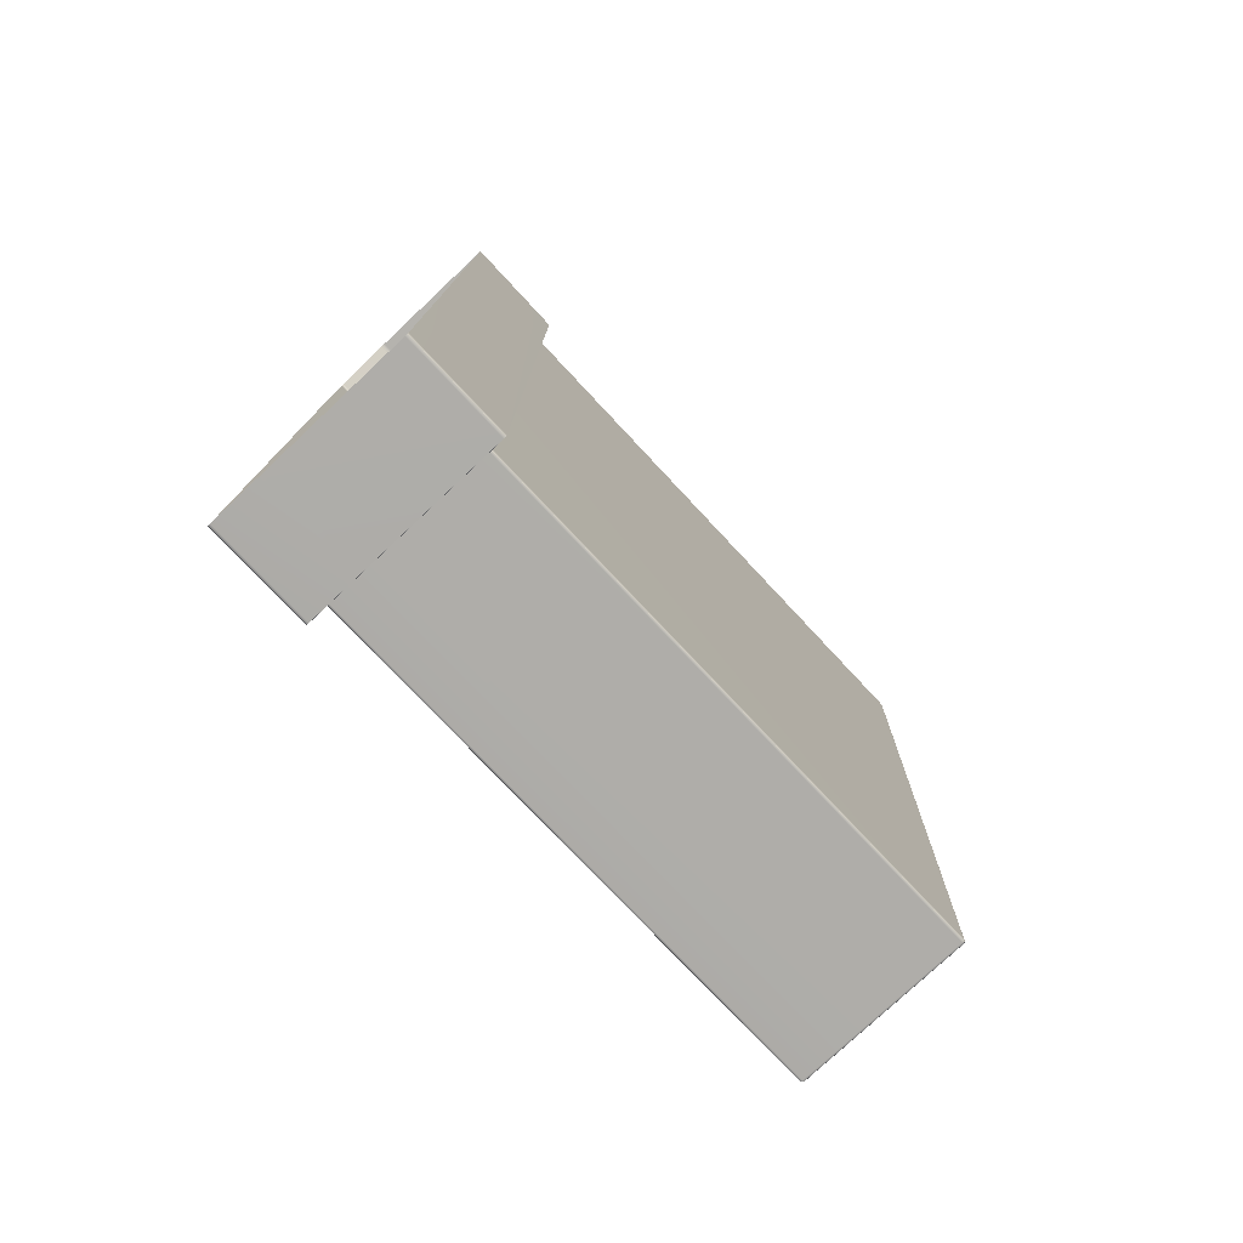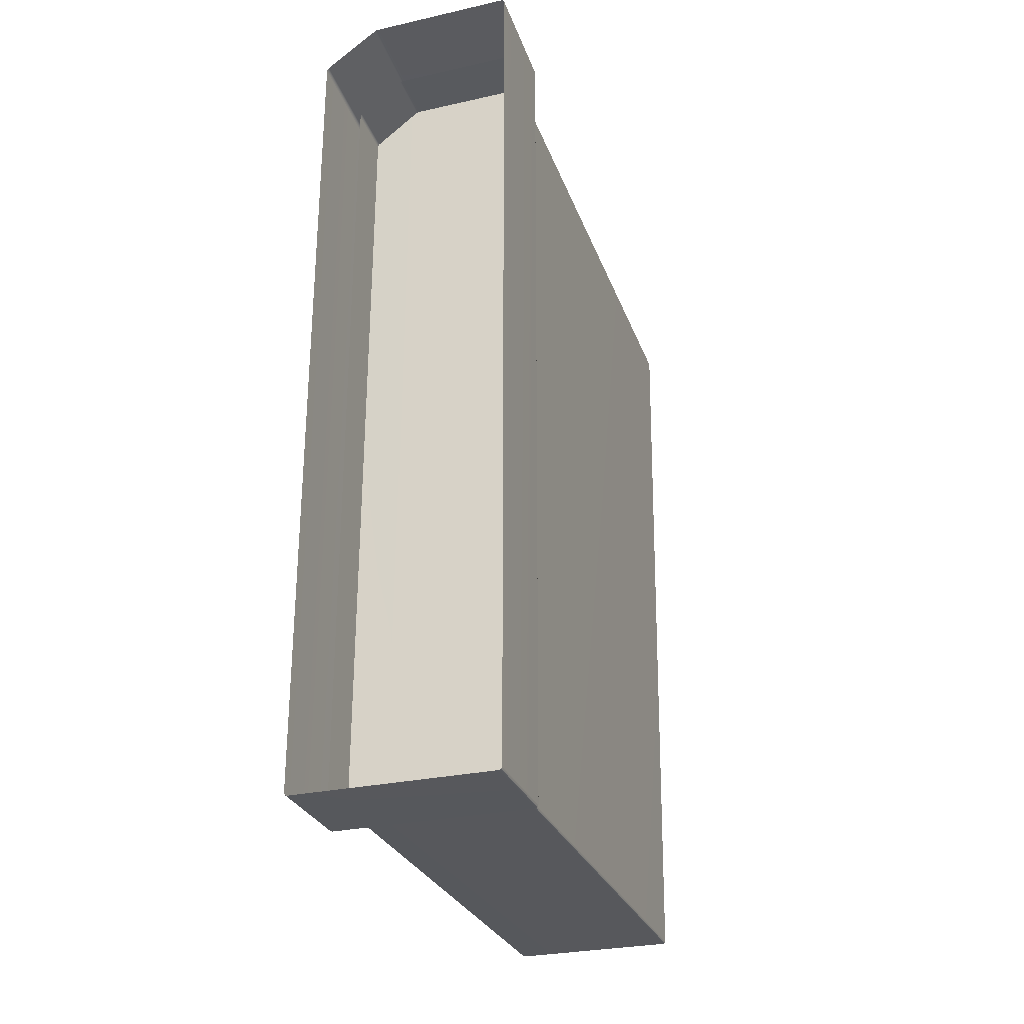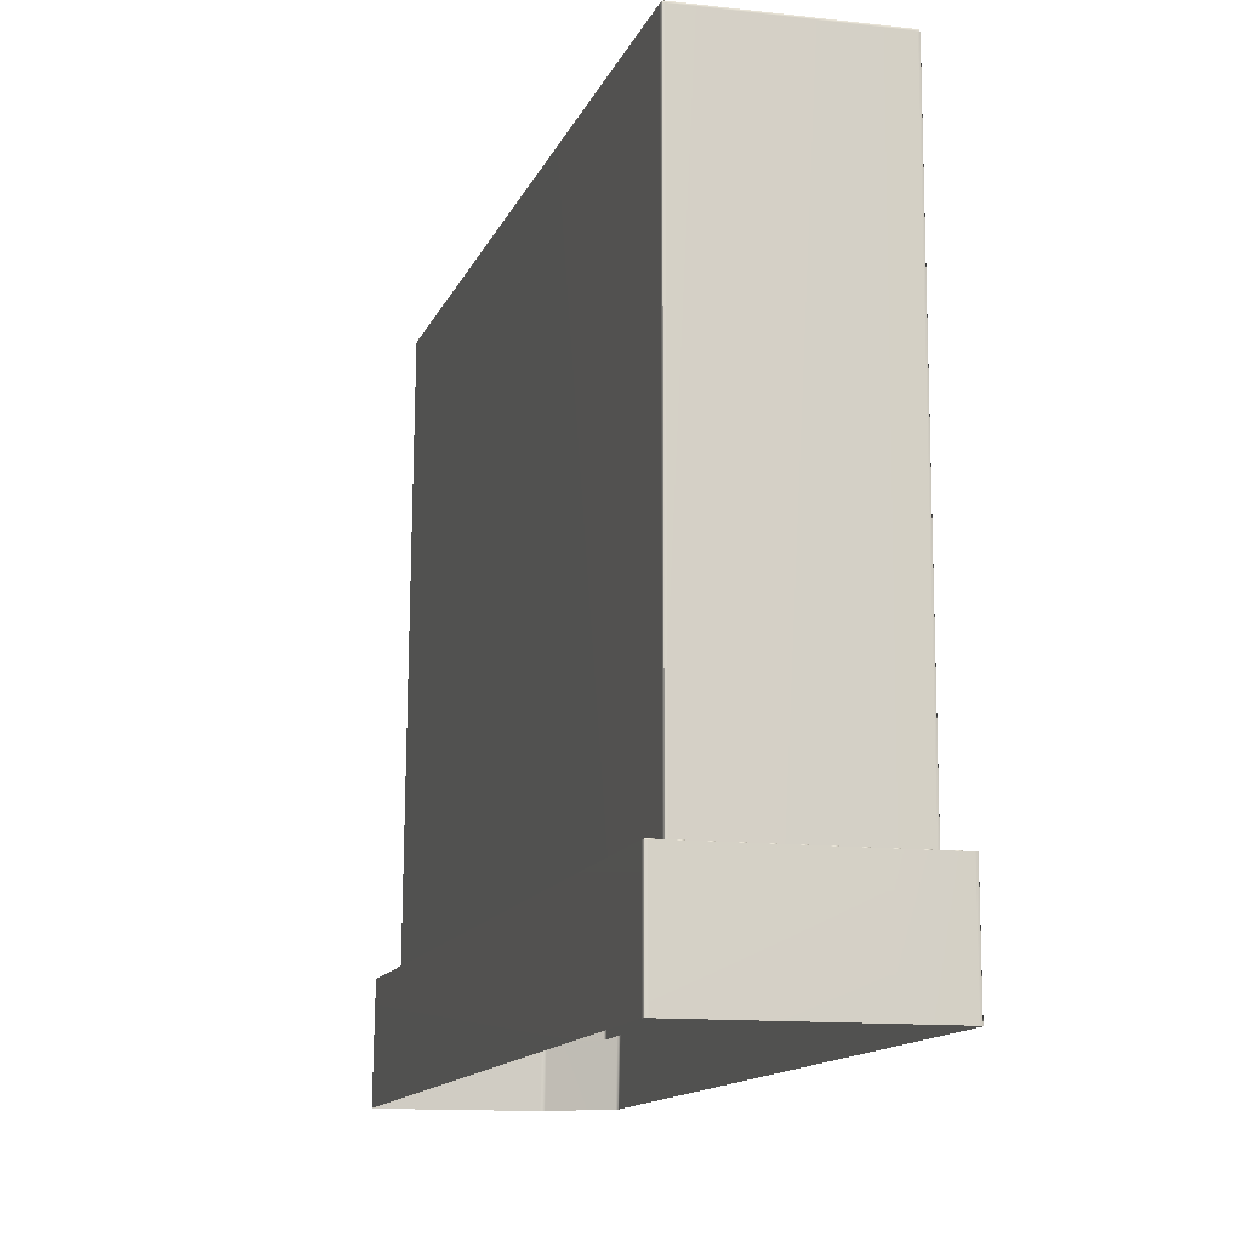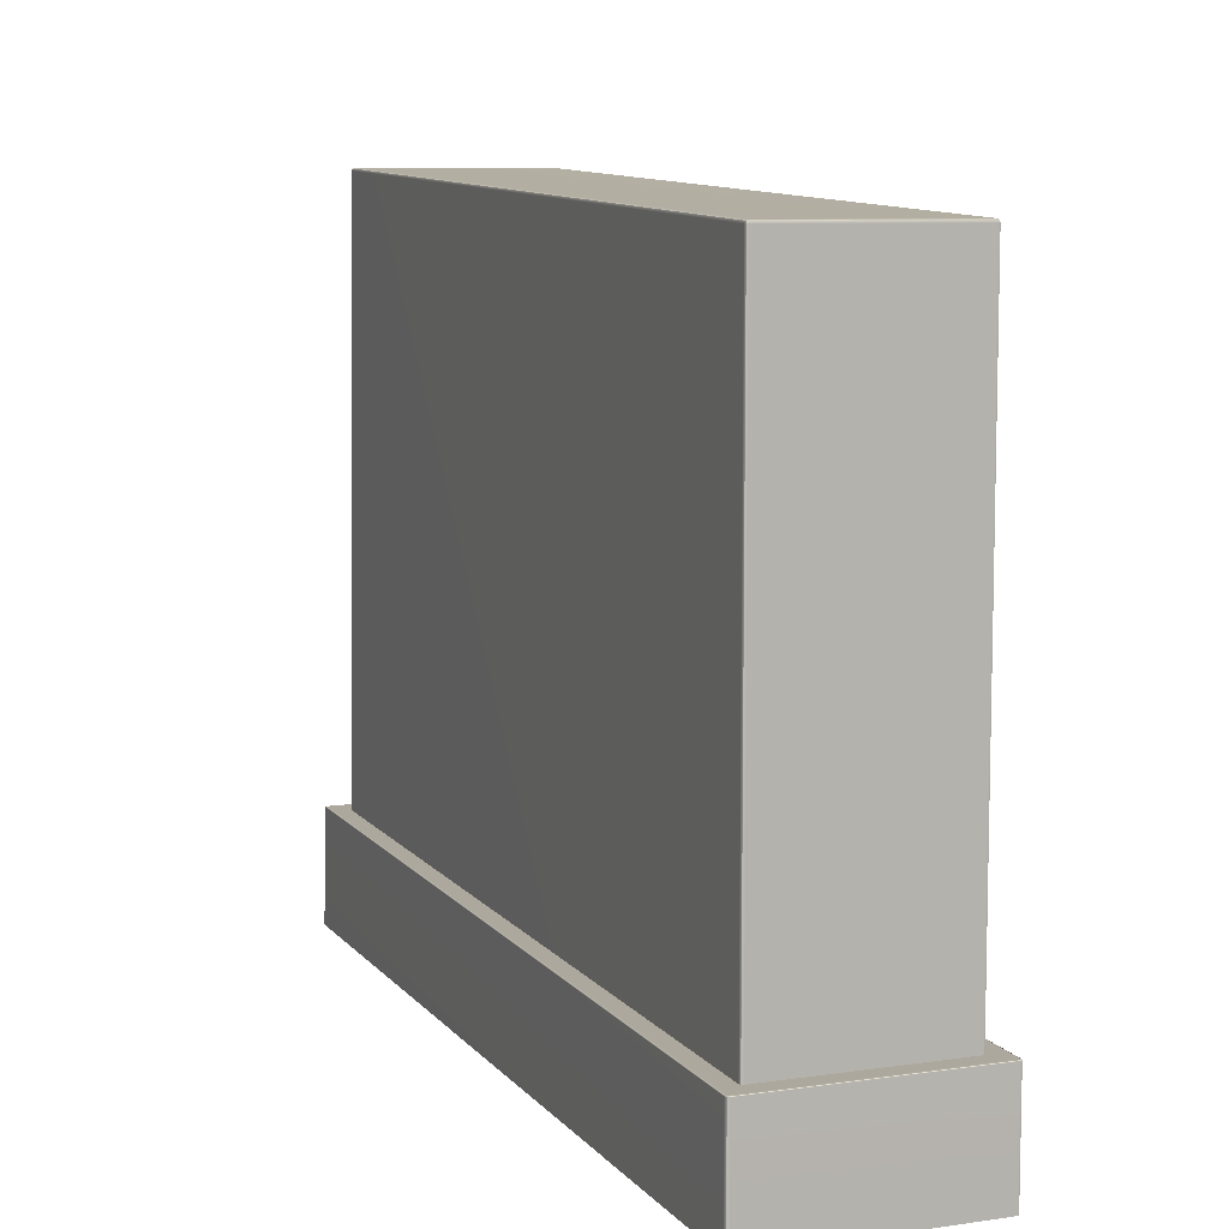
<metadata>
{"format":"obj","ext":"obj","renderer":"f3d","projection":"perspective","resolution":1024,"background":"white","views":[{"elev":-77.2,"azim":43.3,"up":"+Z"},{"elev":-28.5,"azim":18.6,"up":"+Z"},{"elev":-12.8,"azim":165.3,"up":"+Y"},{"elev":8.3,"azim":158.3,"up":"+Y"}]}
</metadata>
<code>
g default
v 29.07 25.02 -206.3
v 29.04 25.02 -206.4
v 29.02 25.01 -206.4
v 30.24 25.01 -205.4
v 30.2 25.01 -205.5
v 30.29 25.01 -205.4
v 29.05 40.62 -207.1
v 29.02 40.57 -207.1
v 29.04 40.57 -207.1
v 29.07 40.57 -207
v 29.08 40.62 -207.1
v 29.09 40.64 -207.1
v 30.24 40.57 -206.2
v 30.29 40.57 -206.1
v 30.29 40.62 -206.2
v 30.29 40.64 -206.2
v 30.24 40.64 -206.2
v 30.19 40.64 -206.3
v 30.19 40.62 -206.2
v 30.2 40.57 -206.2
v 29.05 39.65 -226.9
v 29.02 39.65 -226.9
v 29.05 39.7 -226.9
v 29.09 39.72 -226.9
v 29.09 39.7 -226.9
v 29.09 39.65 -226.9
v 30.24 39.72 -226.9
v 30.29 39.72 -226.9
v 30.29 39.7 -226.9
v 30.29 39.65 -226.9
v 30.24 39.65 -226.9
v 30.19 39.65 -226.9
v 30.19 39.7 -226.9
v 30.19 39.72 -226.9
v 29.02 25.01 -226.9
v 29.05 25.01 -226.9
v 29.09 25.01 -226.9
v 30.24 25.01 -226.9
v 30.29 25.01 -226.9
v 30.19 25.01 -226.9
v 33.42 25.01 -205.5
v 33.4 25.01 -205.5
v 33.35 25.02 -205.4
v 33.36 40.62 -206.2
v 33.36 40.57 -206.1
v 33.4 40.57 -206.2
v 33.42 40.57 -206.2
v 33.4 40.62 -206.2
v 33.36 40.64 -206.2
v 33.36 39.7 -226.9
v 33.36 39.72 -226.9
v 33.4 39.7 -226.9
v 33.42 39.65 -226.9
v 33.4 39.65 -226.9
v 33.36 39.65 -226.9
v 33.36 25.01 -226.9
v 33.4 25.01 -226.9
v 33.42 25.01 -226.9
v 29.05 40.61 -207.1
v 30.24 40.62 -206.2
v 29.05 39.69 -226.9
v 30.24 39.7 -226.9
v 33.4 40.61 -206.2
v 33.4 39.69 -226.9
v 28.63 23.56 -205.7
v 28.59 23.56 -205.7
v 28.58 23.56 -205.8
v 30.04 23.56 -204.7
v 29.99 23.56 -204.7
v 30.1 23.56 -204.7
v 28.61 26.35 -206
v 28.58 26.34 -206
v 28.59 26.34 -206
v 28.63 26.34 -205.9
v 28.65 26.35 -205.9
v 28.66 26.35 -206
v 30.04 26.34 -204.9
v 30.1 26.34 -204.9
v 30.1 26.35 -205
v 30.1 26.35 -205
v 30.04 26.35 -205
v 29.98 26.35 -205.1
v 29.98 26.35 -205
v 29.99 26.34 -205
v 28.6 26.18 -227.4
v 28.58 26.18 -227.3
v 28.6 26.19 -227.3
v 28.66 26.19 -227.3
v 28.66 26.19 -227.4
v 28.66 26.18 -227.4
v 30.04 26.19 -227.3
v 30.1 26.19 -227.3
v 30.1 26.19 -227.4
v 30.1 26.18 -227.4
v 30.04 26.18 -227.4
v 29.98 26.18 -227.4
v 29.98 26.19 -227.4
v 29.98 26.19 -227.3
v 28.58 23.56 -227.3
v 28.6 23.56 -227.4
v 28.66 23.56 -227.4
v 30.04 23.56 -227.4
v 30.1 23.56 -227.4
v 29.98 23.56 -227.4
v 33.87 23.56 -204.8
v 33.84 23.56 -204.7
v 33.78 23.56 -204.7
v 33.79 26.35 -205
v 33.79 26.34 -204.9
v 33.85 26.34 -205
v 33.87 26.34 -205
v 33.85 26.35 -205
v 33.79 26.35 -205
v 33.79 26.19 -227.4
v 33.79 26.19 -227.3
v 33.85 26.19 -227.3
v 33.87 26.18 -227.3
v 33.85 26.18 -227.4
v 33.79 26.18 -227.4
v 33.79 23.56 -227.4
v 33.85 23.56 -227.4
v 33.87 23.56 -227.3
v 28.61 26.35 -206
v 30.04 26.35 -205
v 28.62 26.19 -227.4
v 30.04 26.19 -227.4
v 33.83 26.35 -205
v 33.84 26.19 -227.4
v 29.59 38.44 -206.4
v 29.61 38.43 -206.4
v 29.6 38.44 -206.4
v 29.6 38.45 -206.4
v 29.59 38.45 -206.4
v 29.58 38.45 -206.4
v 30.24 38.48 -205.9
v 30.23 38.48 -205.9
v 30.23 38.46 -206
v 30.23 38.45 -206
v 30.24 38.45 -206
v 30.26 38.45 -206
v 30.26 38.46 -205.9
v 30.26 38.48 -205.9
v 29.59 39.04 -206.4
v 29.58 39.03 -206.4
v 29.59 39.03 -206.4
v 29.6 39.03 -206.4
v 29.6 39.04 -206.4
v 29.61 39.05 -206.4
v 30.24 39.05 -206
v 30.26 39.05 -206
v 30.26 39.07 -206
v 30.26 39.07 -206
v 30.24 39.07 -206
v 30.23 39.07 -206
v 30.23 39.07 -206
v 30.23 39.05 -206
v 31.18 38.46 -205.9
v 31.18 38.45 -206
v 31.2 38.46 -206
v 31.21 38.48 -206
v 31.2 38.48 -205.9
v 31.18 38.48 -205.9
v 31.18 39.07 -206
v 31.18 39.05 -206
v 31.2 39.05 -206
v 31.21 39.05 -206
v 31.2 39.07 -206
v 31.18 39.07 -206
v 29.58 39 -207
v 29.59 39.02 -207
v 29.61 39.02 -207
v 31.18 39.04 -206.6
v 31.2 39.04 -206.6
v 31.21 39.02 -206.6
v 29.61 38.4 -207
v 29.59 38.41 -207
v 29.58 38.42 -207
v 31.21 38.45 -206.5
v 31.2 38.43 -206.5
v 31.18 38.43 -206.5
v 30.26 38.43 -206.5
v 30.24 38.43 -206.5
v 30.23 38.42 -206.5
v 30.23 39.04 -206.6
v 30.24 39.04 -206.6
v 30.26 39.04 -206.6
v 29.59 38.44 -206.4
v 30.24 38.46 -205.9
v 29.59 39.04 -206.4
v 30.24 39.07 -206
v 31.2 38.46 -205.9
v 31.2 39.06 -206
v 29.59 36.82 -206.4
v 29.61 36.81 -206.3
v 29.6 36.82 -206.3
v 29.6 36.84 -206.3
v 29.59 36.84 -206.3
v 29.58 36.83 -206.4
v 30.24 36.86 -205.9
v 30.23 36.85 -205.9
v 30.23 36.84 -205.9
v 30.23 36.83 -205.9
v 30.24 36.83 -205.9
v 30.26 36.83 -205.9
v 30.26 36.84 -205.9
v 30.26 36.86 -205.9
v 29.59 37.42 -206.4
v 29.58 37.41 -206.4
v 29.59 37.41 -206.4
v 29.6 37.41 -206.3
v 29.6 37.43 -206.4
v 29.61 37.43 -206.4
v 30.24 37.43 -205.9
v 30.26 37.43 -205.9
v 30.26 37.45 -205.9
v 30.26 37.45 -205.9
v 30.24 37.45 -205.9
v 30.23 37.45 -205.9
v 30.23 37.45 -205.9
v 30.23 37.43 -205.9
v 31.18 36.84 -205.9
v 31.18 36.83 -205.9
v 31.2 36.84 -205.9
v 31.21 36.85 -205.9
v 31.2 36.86 -205.9
v 31.18 36.86 -205.9
v 31.18 37.45 -205.9
v 31.18 37.43 -205.9
v 31.2 37.43 -205.9
v 31.21 37.43 -205.9
v 31.2 37.45 -205.9
v 31.18 37.45 -205.9
v 29.58 37.38 -207
v 29.59 37.4 -207
v 29.61 37.41 -206.9
v 31.18 37.43 -206.5
v 31.2 37.42 -206.5
v 31.21 37.4 -206.5
v 29.61 36.79 -206.9
v 29.59 36.79 -206.9
v 29.58 36.81 -206.9
v 31.21 36.83 -206.5
v 31.2 36.81 -206.5
v 31.18 36.81 -206.5
v 30.26 36.81 -206.5
v 30.24 36.81 -206.5
v 30.23 36.81 -206.5
v 30.23 37.43 -206.5
v 30.24 37.43 -206.5
v 30.26 37.43 -206.5
v 29.59 36.82 -206.3
v 30.24 36.84 -205.9
v 29.59 37.42 -206.4
v 30.24 37.45 -205.9
v 31.2 36.84 -205.9
v 31.2 37.44 -205.9
v 29.59 27.57 -205.9
v 29.61 27.56 -205.9
v 29.6 27.57 -205.9
v 29.6 27.59 -205.9
v 29.59 27.59 -205.9
v 29.58 27.59 -205.9
v 30.24 27.61 -205.4
v 30.23 27.61 -205.4
v 30.23 27.59 -205.4
v 30.23 27.59 -205.5
v 30.24 27.59 -205.5
v 30.26 27.59 -205.5
v 30.26 27.59 -205.4
v 30.26 27.61 -205.4
v 29.59 28.18 -205.9
v 29.58 28.16 -205.9
v 29.59 28.16 -205.9
v 29.6 28.16 -205.9
v 29.6 28.18 -205.9
v 29.61 28.18 -205.9
v 30.24 28.18 -205.5
v 30.26 28.18 -205.5
v 30.26 28.2 -205.5
v 30.26 28.2 -205.5
v 30.24 28.2 -205.5
v 30.23 28.2 -205.5
v 30.23 28.2 -205.5
v 30.23 28.18 -205.5
v 31.18 27.59 -205.4
v 31.18 27.59 -205.5
v 31.2 27.59 -205.5
v 31.21 27.61 -205.5
v 31.2 27.61 -205.4
v 31.18 27.61 -205.4
v 31.18 28.2 -205.5
v 31.18 28.18 -205.5
v 31.2 28.18 -205.5
v 31.21 28.18 -205.5
v 31.2 28.2 -205.5
v 31.18 28.2 -205.5
v 29.58 28.13 -206.5
v 29.59 28.15 -206.5
v 29.61 28.15 -206.5
v 31.18 28.18 -206.1
v 31.2 28.17 -206.1
v 31.21 28.15 -206.1
v 29.61 27.53 -206.5
v 29.59 27.54 -206.5
v 29.58 27.56 -206.5
v 31.21 27.58 -206
v 31.2 27.56 -206
v 31.18 27.56 -206
v 30.26 27.56 -206
v 30.24 27.56 -206
v 30.23 27.56 -206
v 30.23 28.18 -206.1
v 30.24 28.18 -206.1
v 30.26 28.18 -206.1
v 29.59 27.57 -205.9
v 30.24 27.59 -205.4
v 29.59 28.17 -205.9
v 30.24 28.2 -205.5
v 31.2 27.6 -205.4
v 31.2 28.2 -205.5
g GR_NintendoWii_1 New_Assets
f 3 2 8
f 8 2 9
f 2 1 9
f 9 1 10
f 5 4 20
f 20 4 13
f 4 6 13
f 13 6 14
f 8 7 22
f 22 7 23
f 12 24 7
f 7 24 23
f 12 11 18
f 18 11 19
f 11 10 19
f 19 10 20
f 16 15 49
f 49 15 44
f 15 14 44
f 44 14 45
f 17 27 18
f 18 27 34
f 16 28 17
f 17 28 27
f 22 21 35
f 35 21 36
f 21 26 36
f 36 26 37
f 26 25 32
f 32 25 33
f 25 24 33
f 33 24 34
f 30 29 55
f 55 29 50
f 29 28 50
f 50 28 51
f 32 31 40
f 40 31 38
f 31 30 38
f 38 30 39
f 43 42 45
f 45 42 46
f 42 41 46
f 46 41 47
f 49 48 51
f 51 48 52
f 48 47 52
f 52 47 53
f 55 54 56
f 56 54 57
f 54 53 57
f 57 53 58
f 14 6 45
f 45 6 43
f 28 16 51
f 51 16 49
f 39 30 56
f 56 30 55
f 41 58 47
f 47 58 53
f 3 8 35
f 35 8 22
f 26 32 37
f 37 32 40
f 18 34 12
f 12 34 24
f 5 20 1
f 1 20 10
f 11 12 59
f 59 12 7
f 7 8 59
f 59 8 9
f 9 10 59
f 59 10 11
f 19 20 60
f 60 20 13
f 14 15 13
f 13 15 60
f 15 16 60
f 60 16 17
f 18 19 17
f 17 19 60
f 25 26 61
f 61 26 21
f 21 22 61
f 61 22 23
f 23 24 61
f 61 24 25
f 33 34 62
f 62 34 27
f 27 28 62
f 62 28 29
f 29 30 62
f 62 30 31
f 31 32 62
f 62 32 33
f 48 49 63
f 63 49 44
f 44 45 63
f 63 45 46
f 46 47 63
f 63 47 48
f 54 55 64
f 64 55 50
f 50 51 64
f 64 51 52
f 52 53 64
f 64 53 54
f 66 73 67
f 67 73 72
f 65 74 66
f 66 74 73
f 68 77 69
f 69 77 84
f 70 78 68
f 68 78 77
f 72 71 86
f 86 71 87
f 76 88 71
f 71 88 87
f 76 75 82
f 82 75 83
f 75 74 83
f 83 74 84
f 80 79 113
f 113 79 108
f 79 78 108
f 108 78 109
f 81 91 82
f 82 91 98
f 80 92 81
f 81 92 91
f 86 85 99
f 99 85 100
f 85 90 100
f 100 90 101
f 90 89 96
f 96 89 97
f 89 88 97
f 97 88 98
f 94 93 119
f 119 93 114
f 93 92 114
f 114 92 115
f 96 95 104
f 104 95 102
f 95 94 102
f 102 94 103
f 107 106 109
f 109 106 110
f 106 105 110
f 110 105 111
f 113 112 115
f 115 112 116
f 112 111 116
f 116 111 117
f 119 118 120
f 120 118 121
f 118 117 121
f 121 117 122
f 78 70 109
f 109 70 107
f 92 80 115
f 115 80 113
f 103 94 120
f 120 94 119
f 105 122 111
f 111 122 117
f 67 72 99
f 99 72 86
f 90 96 101
f 101 96 104
f 82 98 76
f 76 98 88
f 69 84 65
f 65 84 74
f 75 76 123
f 123 76 71
f 71 72 123
f 123 72 73
f 74 75 73
f 73 75 123
f 83 84 124
f 124 84 77
f 78 79 77
f 77 79 124
f 79 80 124
f 124 80 81
f 82 83 81
f 81 83 124
f 89 90 125
f 125 90 85
f 86 87 85
f 85 87 125
f 87 88 125
f 125 88 89
f 97 98 126
f 126 98 91
f 91 92 126
f 126 92 93
f 93 94 126
f 126 94 95
f 95 96 126
f 126 96 97
f 112 113 127
f 127 113 108
f 109 110 108
f 108 110 127
f 110 111 127
f 127 111 112
f 118 119 128
f 128 119 114
f 114 115 128
f 128 115 116
f 117 118 116
f 116 118 128
f 130 129 175
f 175 129 176
f 129 134 176
f 176 134 177
f 131 137 132
f 132 137 136
f 130 138 131
f 131 138 137
f 134 133 144
f 144 133 145
f 133 132 145
f 145 132 146
f 136 135 156
f 156 135 149
f 135 142 149
f 149 142 150
f 140 139 181
f 181 139 182
f 139 138 182
f 182 138 183
f 142 141 162
f 162 141 157
f 141 140 157
f 157 140 158
f 143 170 144
f 144 170 169
f 148 171 143
f 143 171 170
f 148 147 154
f 154 147 155
f 147 146 155
f 155 146 156
f 152 151 168
f 168 151 163
f 151 150 163
f 163 150 164
f 153 185 154
f 154 185 184
f 152 186 153
f 153 186 185
f 160 159 178
f 178 159 179
f 159 158 179
f 179 158 180
f 162 161 164
f 164 161 165
f 161 160 165
f 165 160 166
f 168 167 172
f 172 167 173
f 167 166 173
f 173 166 174
f 150 142 164
f 164 142 162
f 186 152 172
f 172 152 168
f 140 181 158
f 158 181 180
f 160 178 166
f 166 178 174
f 177 134 169
f 169 134 144
f 175 183 130
f 130 183 138
f 154 184 148
f 148 184 171
f 132 136 146
f 146 136 156
f 133 134 187
f 187 134 129
f 129 130 187
f 187 130 131
f 131 132 187
f 187 132 133
f 142 135 141
f 141 135 188
f 135 136 188
f 188 136 137
f 138 139 137
f 137 139 188
f 139 140 188
f 188 140 141
f 147 148 189
f 189 148 143
f 143 144 189
f 189 144 145
f 145 146 189
f 189 146 147
f 155 156 190
f 190 156 149
f 150 151 149
f 149 151 190
f 151 152 190
f 190 152 153
f 154 155 153
f 153 155 190
f 161 162 191
f 191 162 157
f 157 158 191
f 191 158 159
f 159 160 191
f 191 160 161
f 167 168 192
f 192 168 163
f 163 164 192
f 192 164 165
f 165 166 192
f 192 166 167
f 194 193 239
f 239 193 240
f 193 198 240
f 240 198 241
f 195 201 196
f 196 201 200
f 194 202 195
f 195 202 201
f 198 197 208
f 208 197 209
f 197 196 209
f 209 196 210
f 200 199 220
f 220 199 213
f 199 206 213
f 213 206 214
f 204 203 245
f 245 203 246
f 203 202 246
f 246 202 247
f 206 205 226
f 226 205 221
f 205 204 221
f 221 204 222
f 207 234 208
f 208 234 233
f 212 235 207
f 207 235 234
f 212 211 218
f 218 211 219
f 211 210 219
f 219 210 220
f 216 215 232
f 232 215 227
f 215 214 227
f 227 214 228
f 217 249 218
f 218 249 248
f 216 250 217
f 217 250 249
f 224 223 242
f 242 223 243
f 223 222 243
f 243 222 244
f 226 225 228
f 228 225 229
f 225 224 229
f 229 224 230
f 232 231 236
f 236 231 237
f 231 230 237
f 237 230 238
f 214 206 228
f 228 206 226
f 250 216 236
f 236 216 232
f 204 245 222
f 222 245 244
f 224 242 230
f 230 242 238
f 241 198 233
f 233 198 208
f 239 247 194
f 194 247 202
f 218 248 212
f 212 248 235
f 196 200 210
f 210 200 220
f 197 198 251
f 251 198 193
f 193 194 251
f 251 194 195
f 195 196 251
f 251 196 197
f 206 199 205
f 205 199 252
f 199 200 252
f 252 200 201
f 202 203 201
f 201 203 252
f 203 204 252
f 252 204 205
f 211 212 253
f 253 212 207
f 207 208 253
f 253 208 209
f 209 210 253
f 253 210 211
f 219 220 254
f 254 220 213
f 214 215 213
f 213 215 254
f 215 216 254
f 254 216 217
f 218 219 217
f 217 219 254
f 225 226 255
f 255 226 221
f 221 222 255
f 255 222 223
f 223 224 255
f 255 224 225
f 231 232 256
f 256 232 227
f 227 228 256
f 256 228 229
f 229 230 256
f 256 230 231
f 258 257 303
f 303 257 304
f 257 262 304
f 304 262 305
f 259 265 260
f 260 265 264
f 258 266 259
f 259 266 265
f 262 261 272
f 272 261 273
f 261 260 273
f 273 260 274
f 264 263 284
f 284 263 277
f 263 270 277
f 277 270 278
f 268 267 309
f 309 267 310
f 267 266 310
f 310 266 311
f 270 269 290
f 290 269 285
f 269 268 285
f 285 268 286
f 271 298 272
f 272 298 297
f 276 299 271
f 271 299 298
f 276 275 282
f 282 275 283
f 275 274 283
f 283 274 284
f 280 279 296
f 296 279 291
f 279 278 291
f 291 278 292
f 281 313 282
f 282 313 312
f 280 314 281
f 281 314 313
f 288 287 306
f 306 287 307
f 287 286 307
f 307 286 308
f 290 289 292
f 292 289 293
f 289 288 293
f 293 288 294
f 296 295 300
f 300 295 301
f 295 294 301
f 301 294 302
f 278 270 292
f 292 270 290
f 314 280 300
f 300 280 296
f 268 309 286
f 286 309 308
f 288 306 294
f 294 306 302
f 305 262 297
f 297 262 272
f 303 311 258
f 258 311 266
f 282 312 276
f 276 312 299
f 260 264 274
f 274 264 284
f 261 262 315
f 315 262 257
f 257 258 315
f 315 258 259
f 259 260 315
f 315 260 261
f 270 263 269
f 269 263 316
f 263 264 316
f 316 264 265
f 266 267 265
f 265 267 316
f 267 268 316
f 316 268 269
f 275 276 317
f 317 276 271
f 271 272 317
f 317 272 273
f 273 274 317
f 317 274 275
f 283 284 318
f 318 284 277
f 278 279 277
f 277 279 318
f 279 280 318
f 318 280 281
f 282 283 281
f 281 283 318
f 289 290 319
f 319 290 285
f 285 286 319
f 319 286 287
f 287 288 319
f 319 288 289
f 295 296 320
f 320 296 291
f 291 292 320
f 320 292 293
f 293 294 320
f 320 294 295

</code>
